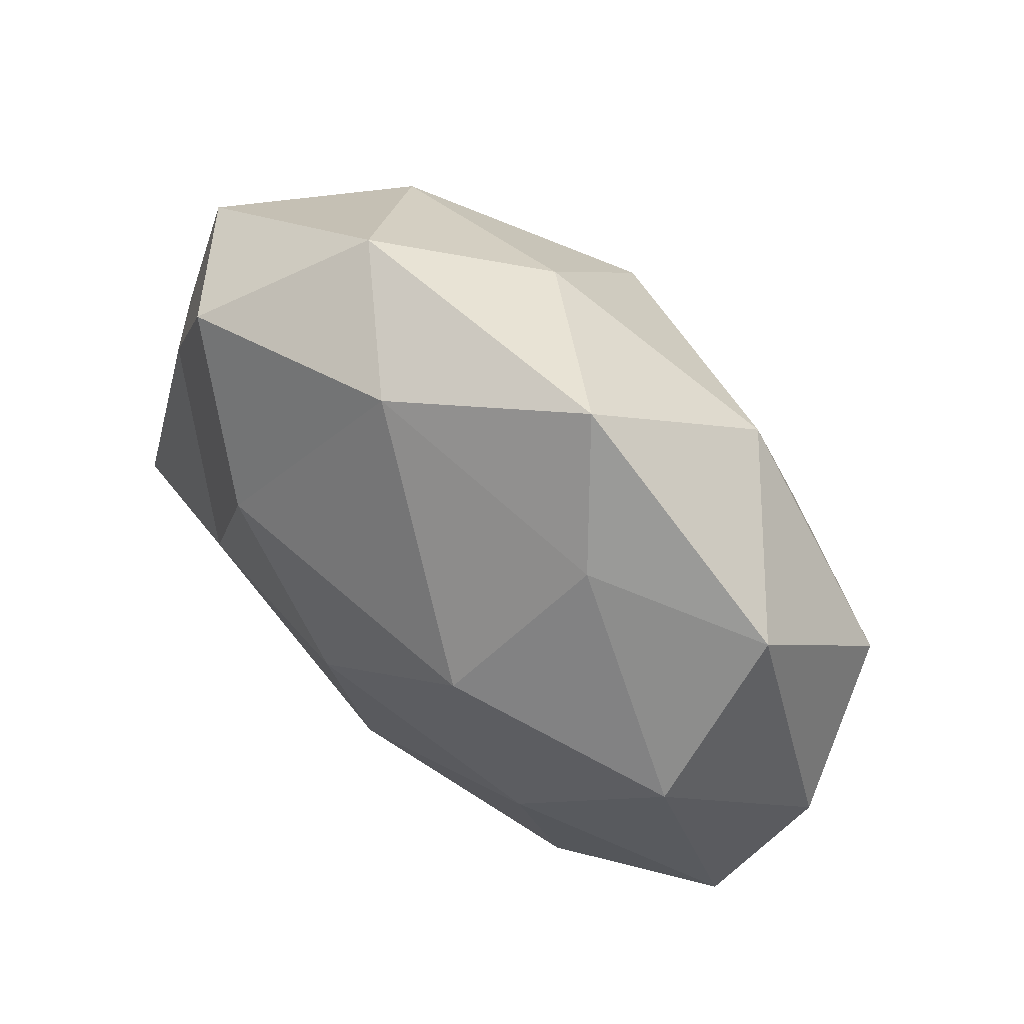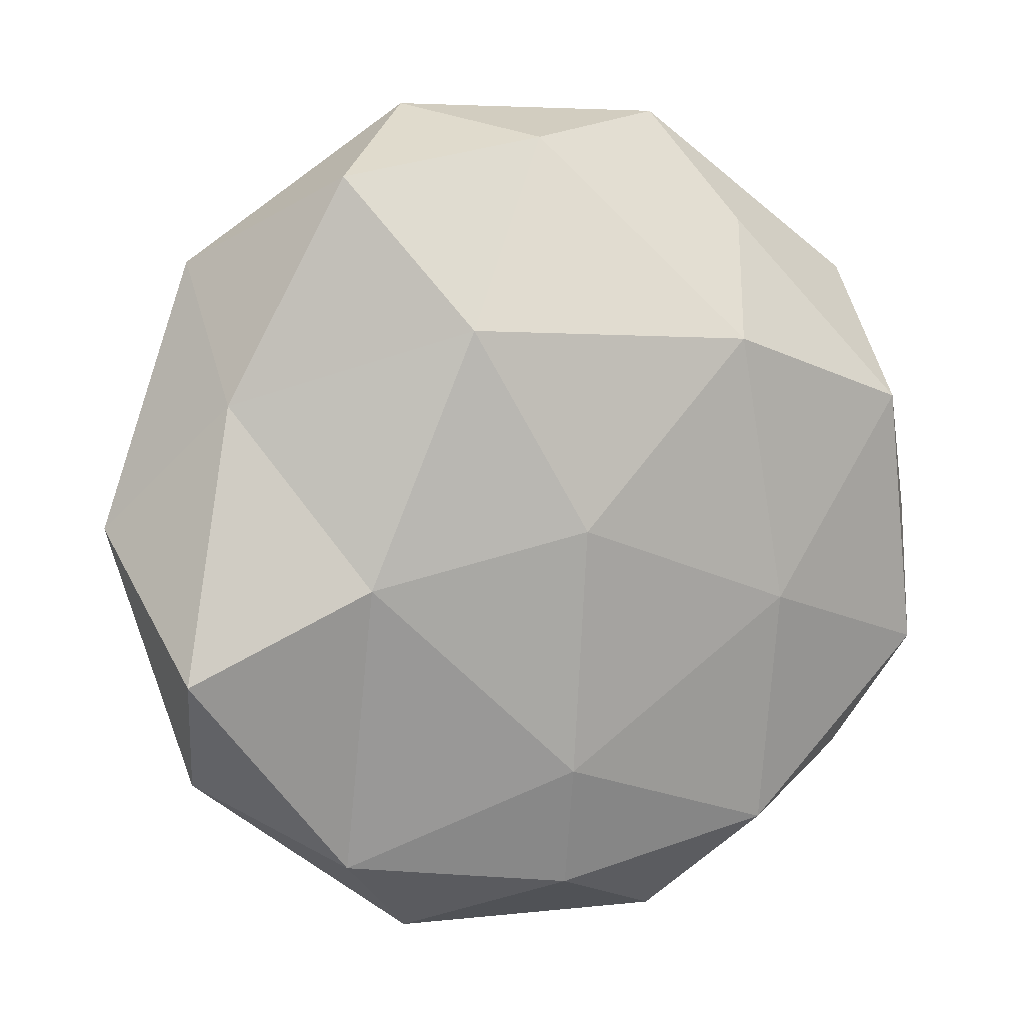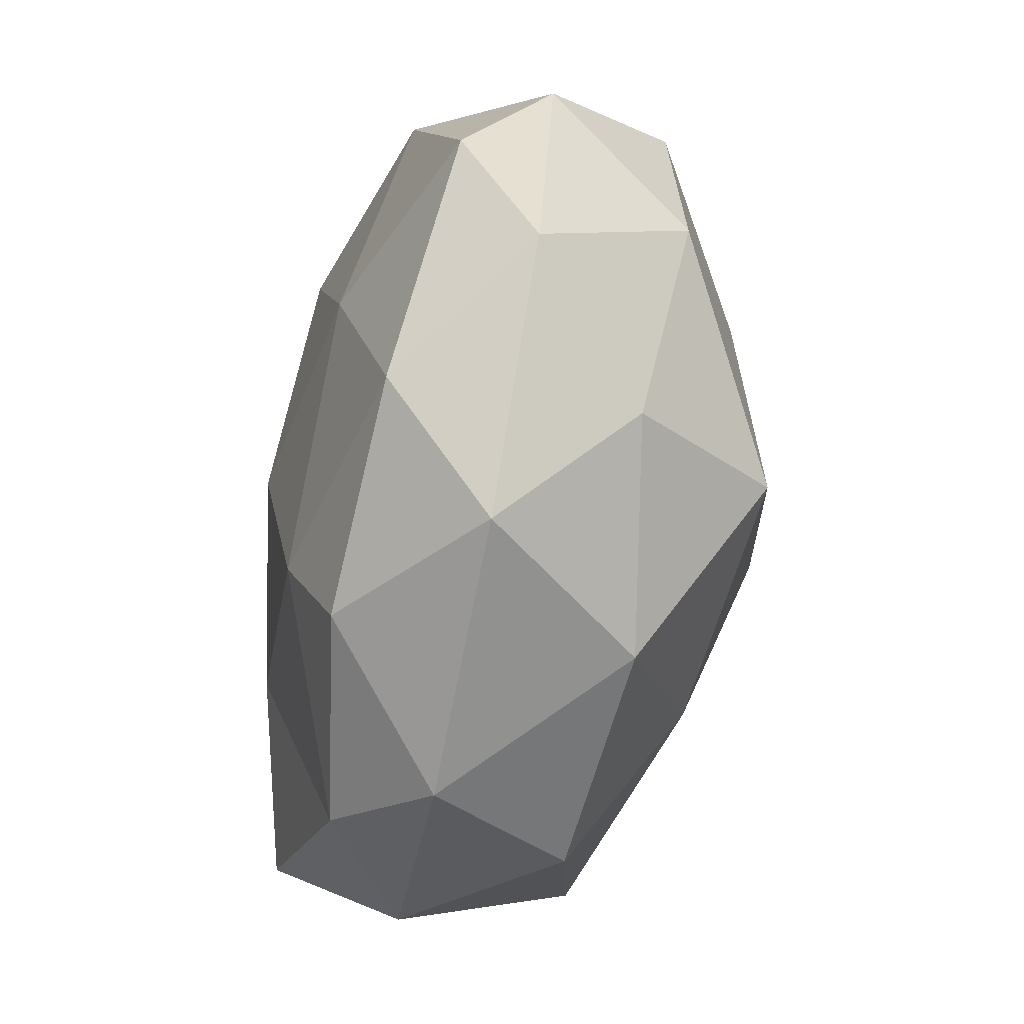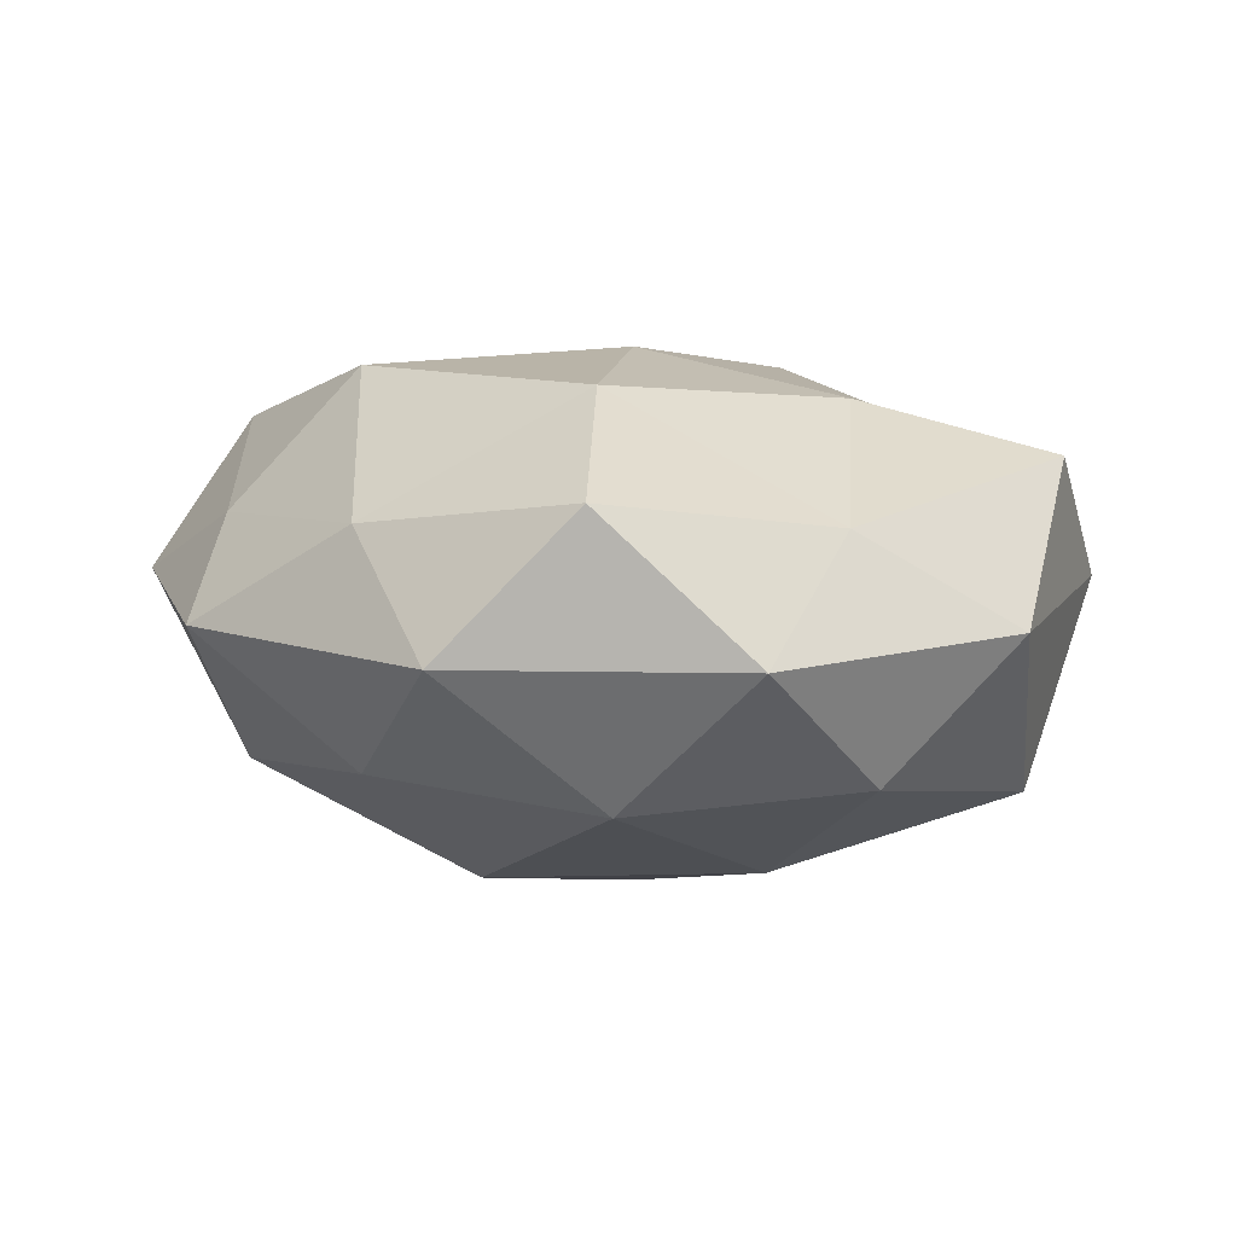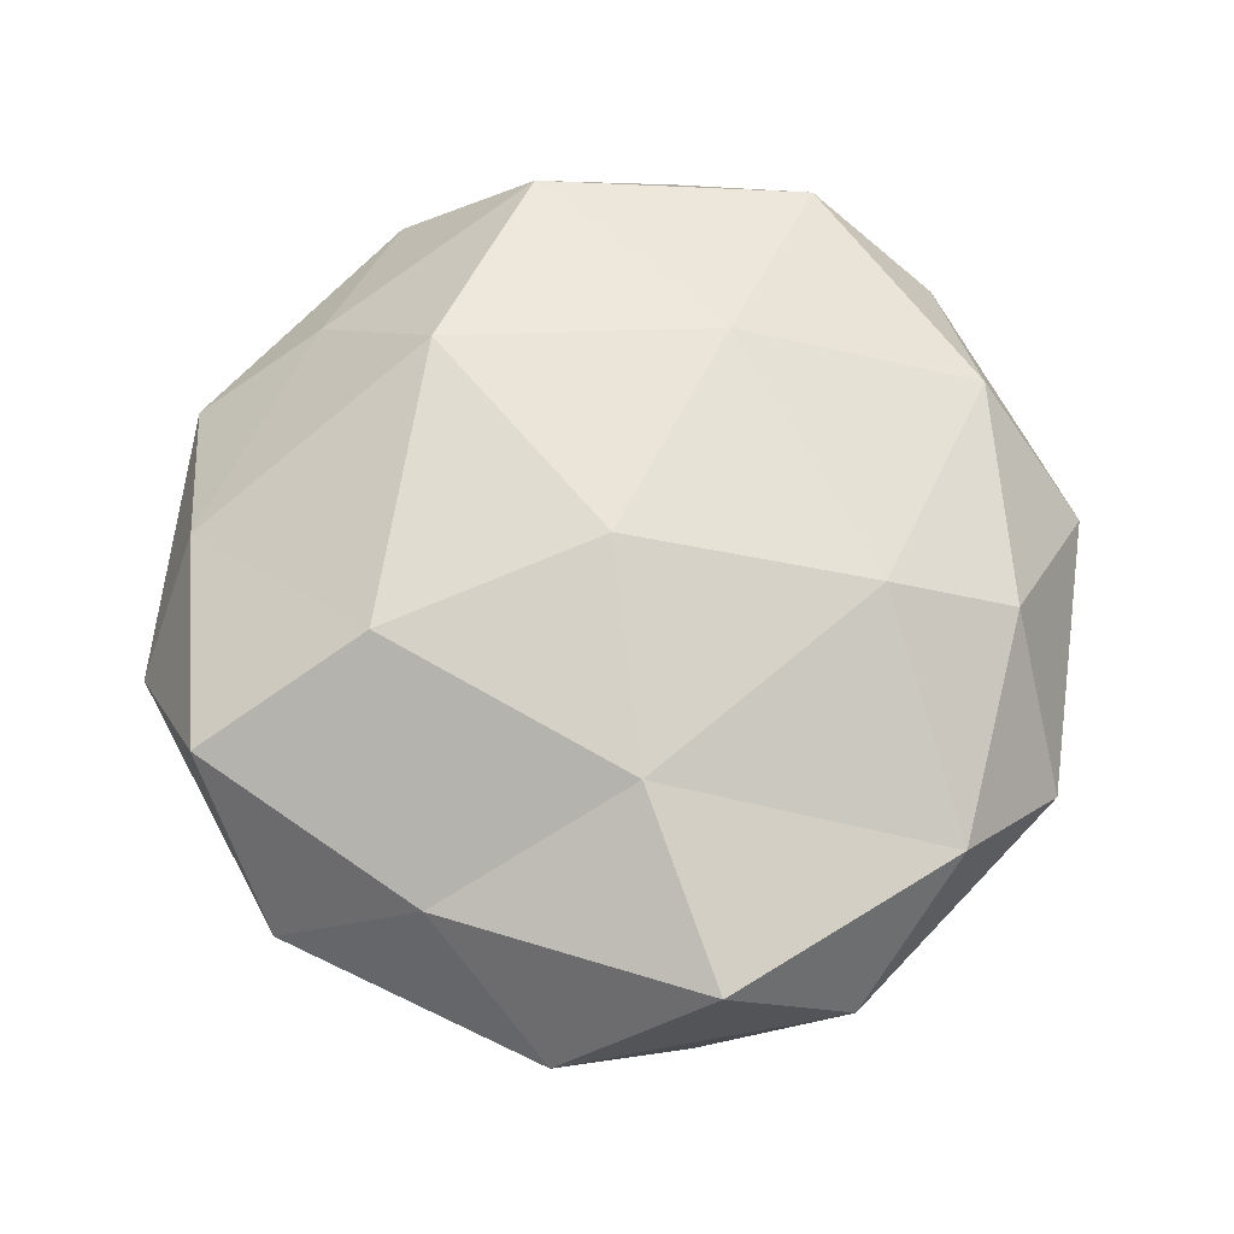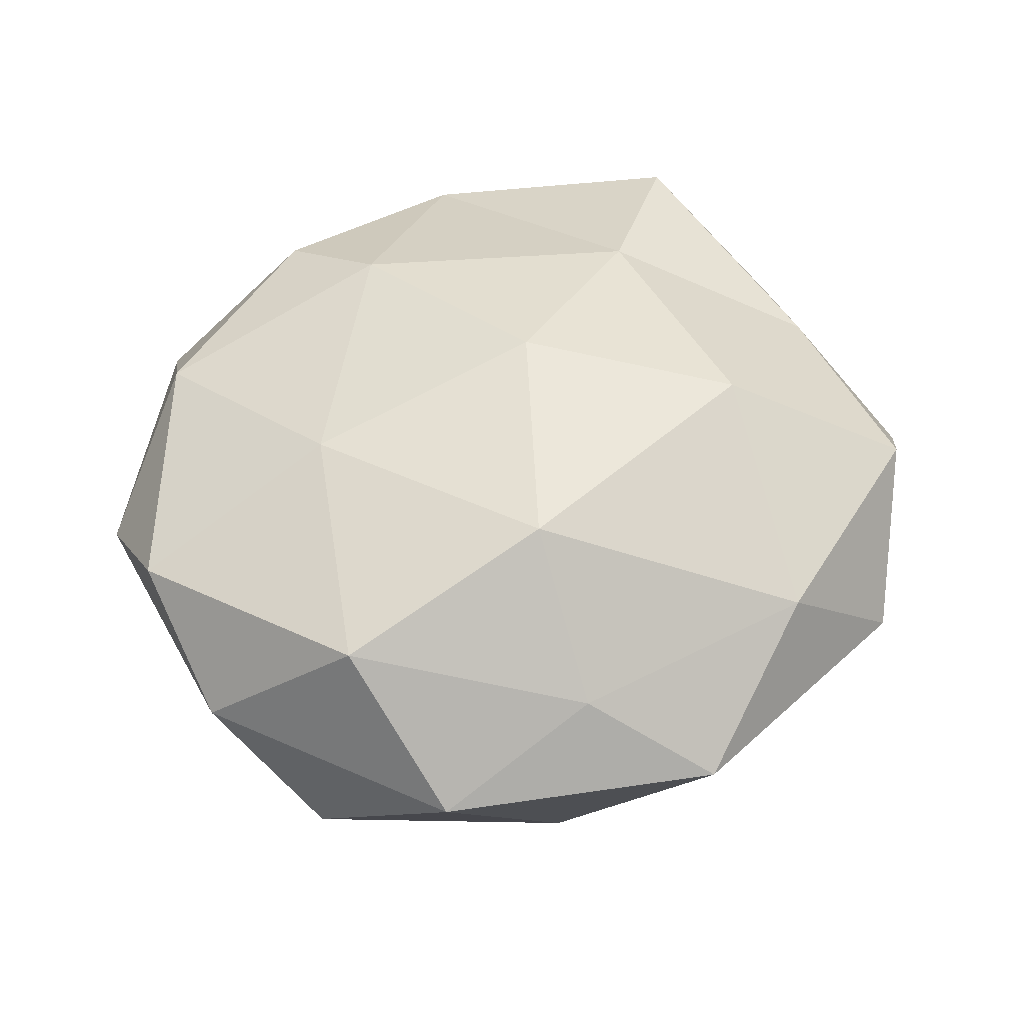
<metadata>
{"format":"obj","ext":"obj","renderer":"f3d","projection":"perspective","resolution":1024,"background":"white","views":[{"elev":62.0,"azim":42.5,"up":"+Y"},{"elev":4.8,"azim":-20.5,"up":"+Y"},{"elev":-70.5,"azim":78.8,"up":"+Y"},{"elev":11.9,"azim":-141.5,"up":"+Z"},{"elev":69.5,"azim":-82.4,"up":"+Z"},{"elev":48.8,"azim":134.5,"up":"+Z"}]}
</metadata>
<code>
o Icosphere.001
v -0.01914 -0.02491 -0.6876
v -0.512 -0.7426 -0.3207
v -0.8271 0.2435 -0.2876
v -0.02708 0.8221 -0.2677
v 0.8989 0.244 -0.2961
v 0.4984 -0.6711 -0.2794
v -0.883 -0.32 0.2923
v -0.5356 0.766 0.3023
v 0.4599 0.6918 0.172
v 0.9132 -0.3026 0.1896
v -0.01378 -0.8116 0.2761
v -0.04399 0.004056 0.4814
v -0.4655 0.1035 -0.5542
v -0.2547 -0.4258 -0.5499
v -0.8407 -0.2748 -0.4007
v 0.01418 -0.8086 -0.3618
v 0.3143 -0.4302 -0.6132
v -0.03796 0.4924 -0.552
v -0.4975 0.6424 -0.3118
v 0.5064 0.1141 -0.5341
v 0.4791 0.6295 -0.3583
v 0.7951 -0.2054 -0.3439
v -0.309 -0.9511 0
v 0.309 -0.9511 0
v -1 0 0
v -0.809 -0.5878 0
v -0.309 0.9511 0
v -0.809 0.5878 0
v 0.809 0.5878 0
v 0.309 0.9511 0
v 0.809 -0.5878 0
v 1 0 0
v -0.5049 -0.7589 0.1971
v -0.7708 0.2758 0.2146
v -0.05785 0.8664 0.2271
v 0.8044 0.2822 0.2943
v 0.4826 -0.7021 0.2545
v -0.5058 -0.1164 0.3975
v -0.03764 -0.5379 0.3869
v -0.2964 0.438 0.4622
v 0.3403 0.4187 0.4526
v 0.4699 -0.1693 0.3855
f 1 14 13
f 2 14 16
f 1 13 18
f 1 18 20
f 1 20 17
f 2 16 23
f 3 15 25
f 4 19 27
f 5 21 29
f 6 22 31
f 2 23 26
f 3 25 28
f 4 27 30
f 5 29 32
f 6 31 24
f 7 33 38
f 8 34 40
f 9 35 41
f 10 36 42
f 11 37 39
f 39 42 12
f 39 37 42
f 37 10 42
f 42 41 12
f 42 36 41
f 36 9 41
f 41 40 12
f 41 35 40
f 35 8 40
f 40 38 12
f 40 34 38
f 34 7 38
f 38 39 12
f 38 33 39
f 33 11 39
f 24 37 11
f 24 31 37
f 31 10 37
f 32 36 10
f 32 29 36
f 29 9 36
f 30 35 9
f 30 27 35
f 27 8 35
f 28 34 8
f 28 25 34
f 25 7 34
f 26 33 7
f 26 23 33
f 23 11 33
f 31 32 10
f 31 22 32
f 22 5 32
f 29 30 9
f 29 21 30
f 21 4 30
f 27 28 8
f 27 19 28
f 19 3 28
f 25 26 7
f 25 15 26
f 15 2 26
f 23 24 11
f 23 16 24
f 16 6 24
f 17 22 6
f 17 20 22
f 20 5 22
f 20 21 5
f 20 18 21
f 18 4 21
f 18 19 4
f 18 13 19
f 13 3 19
f 16 17 6
f 16 14 17
f 14 1 17
f 13 15 3
f 13 14 15
f 14 2 15

</code>
